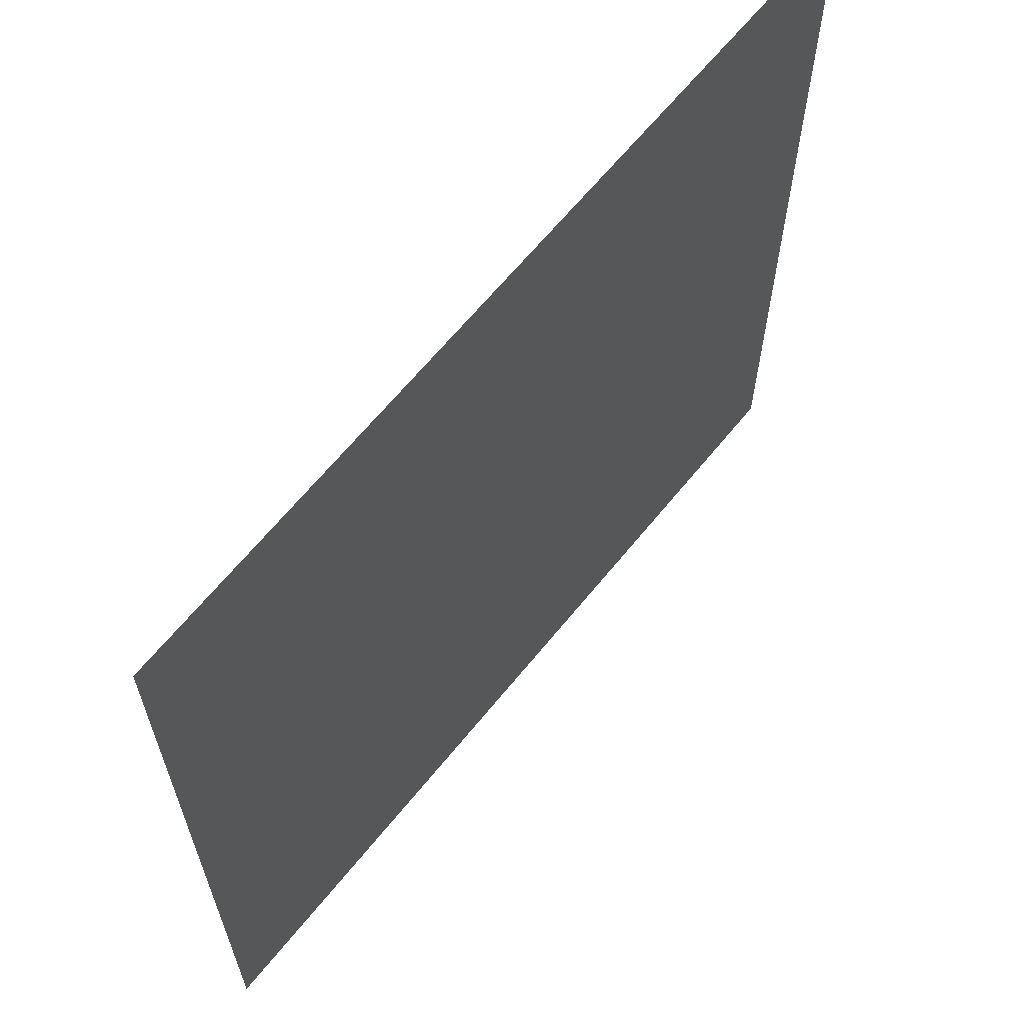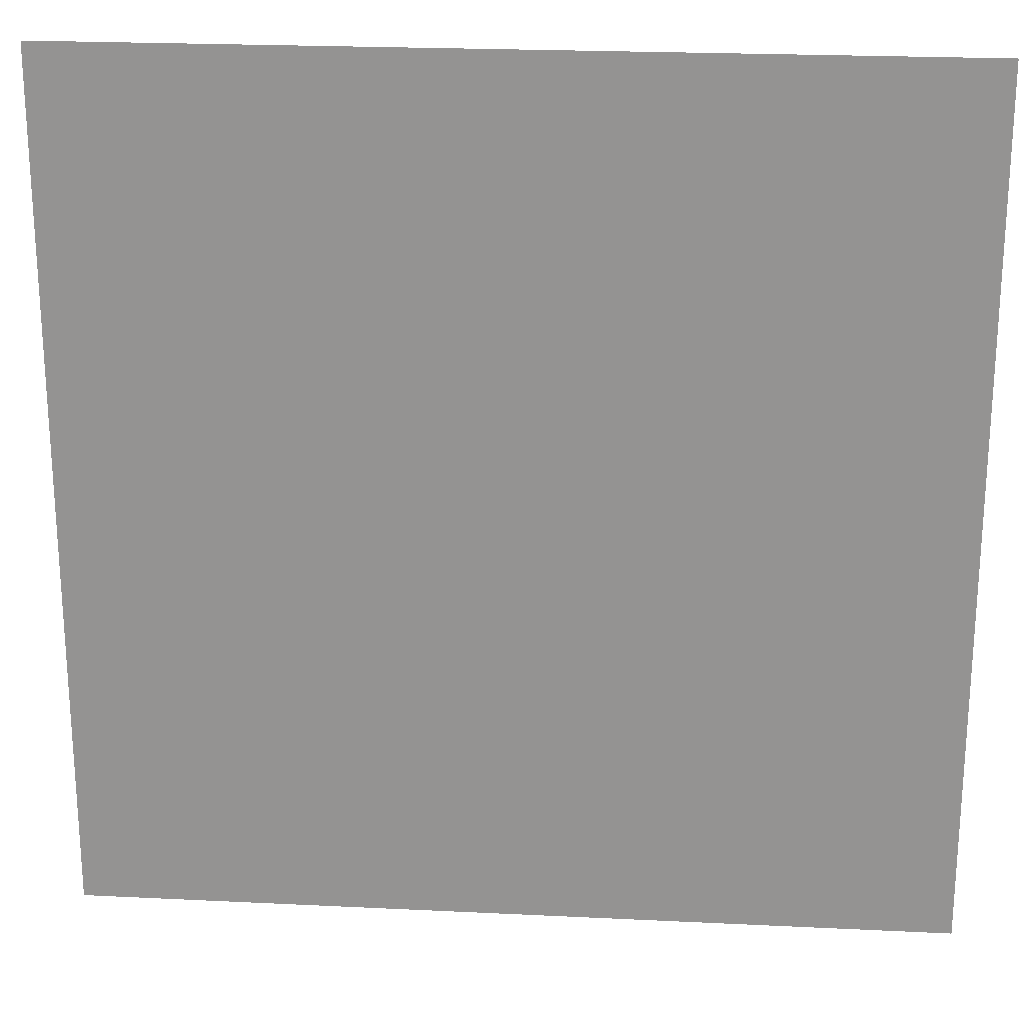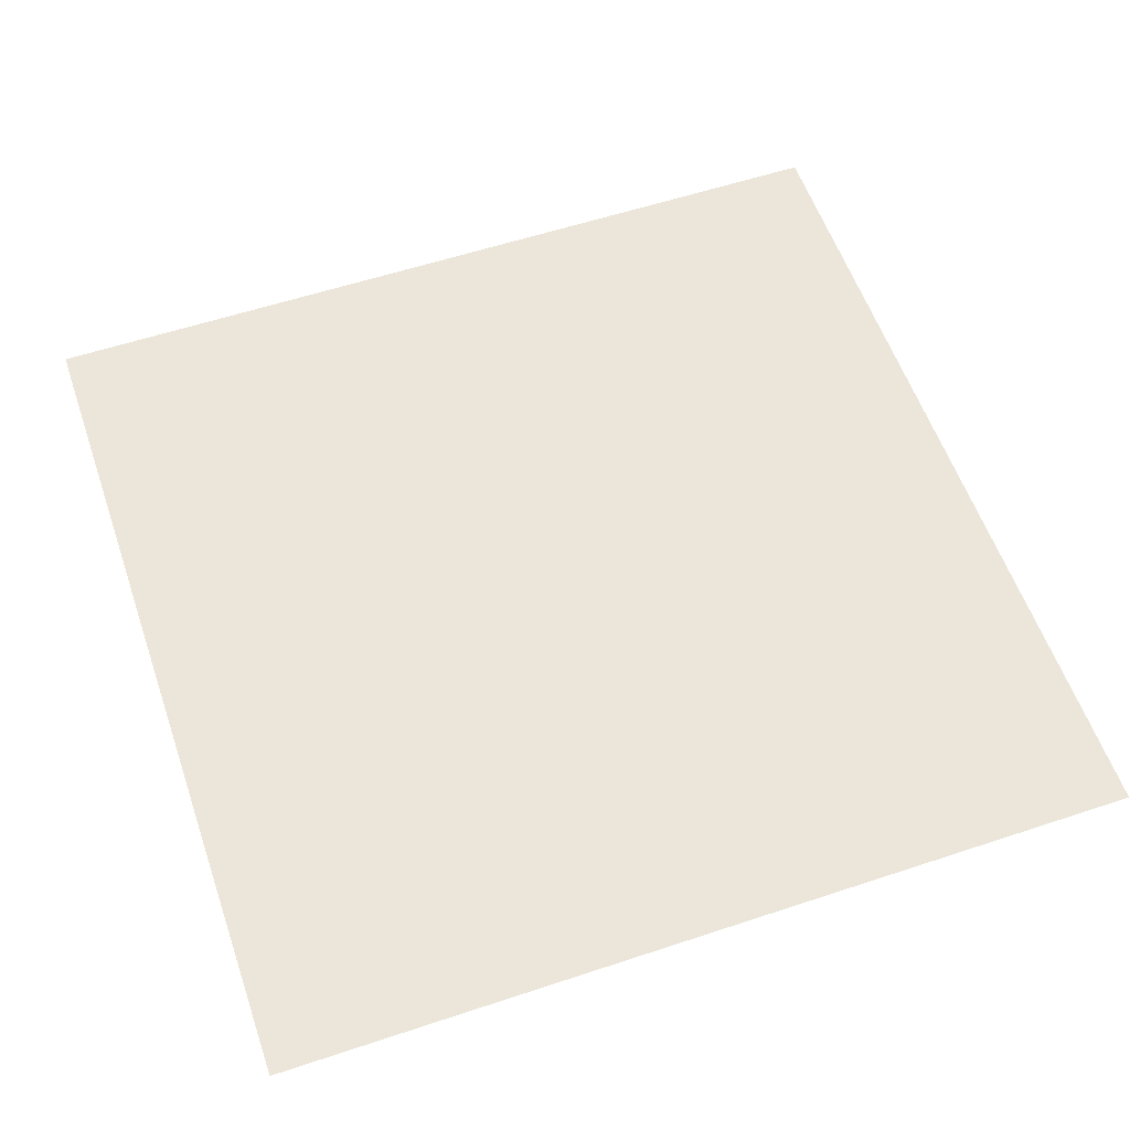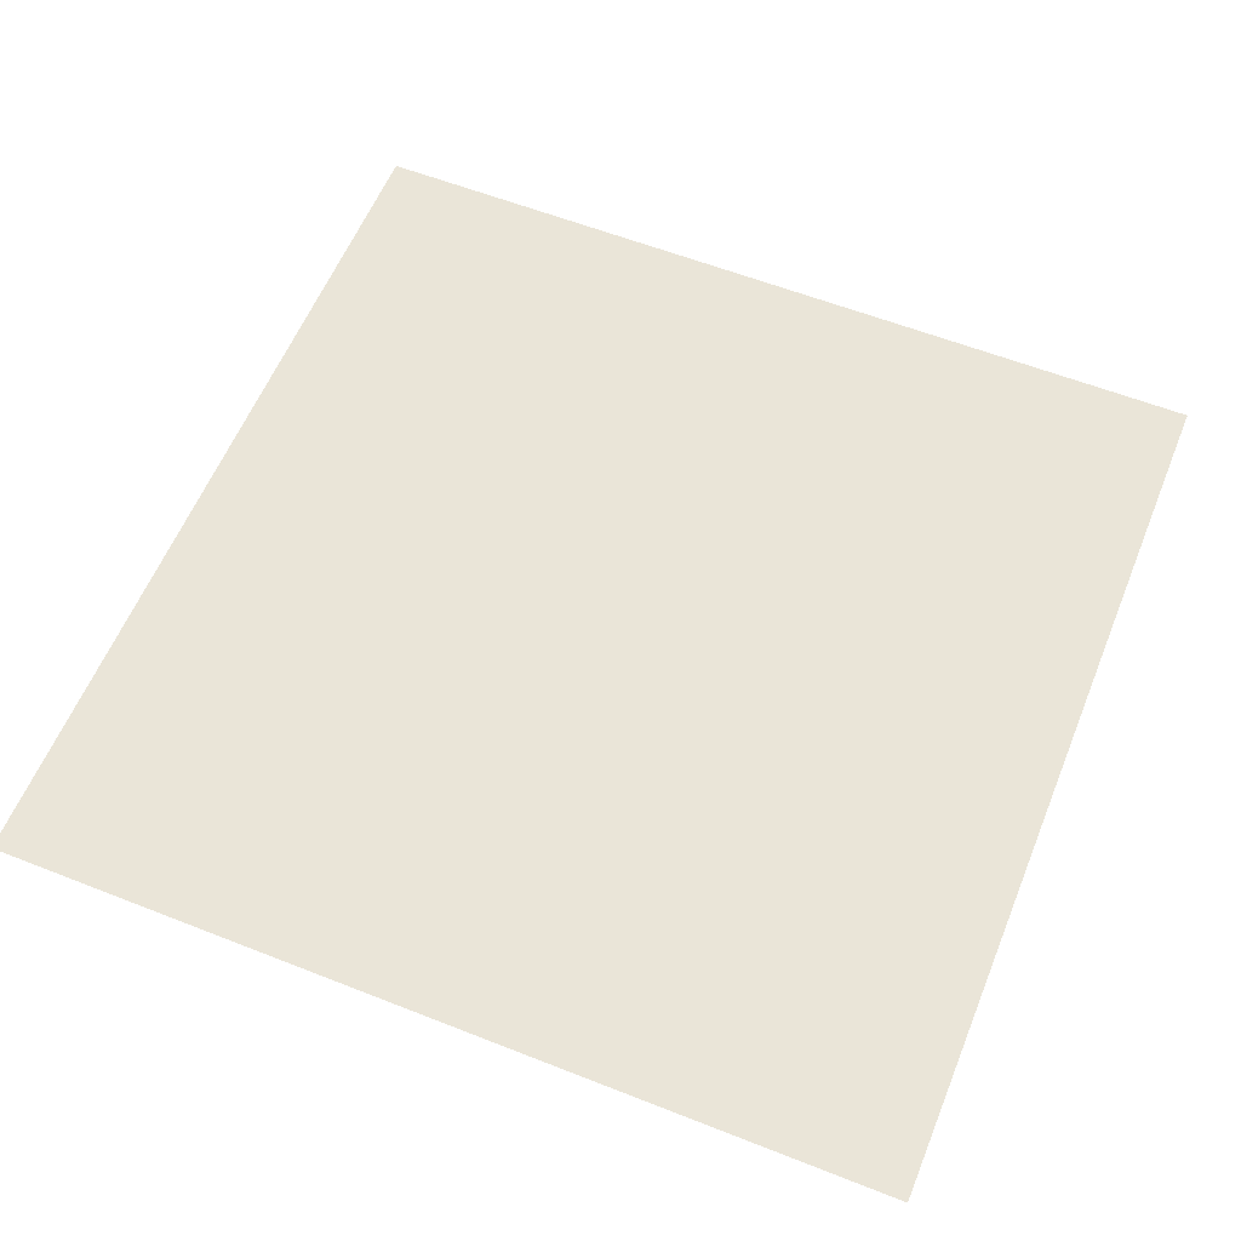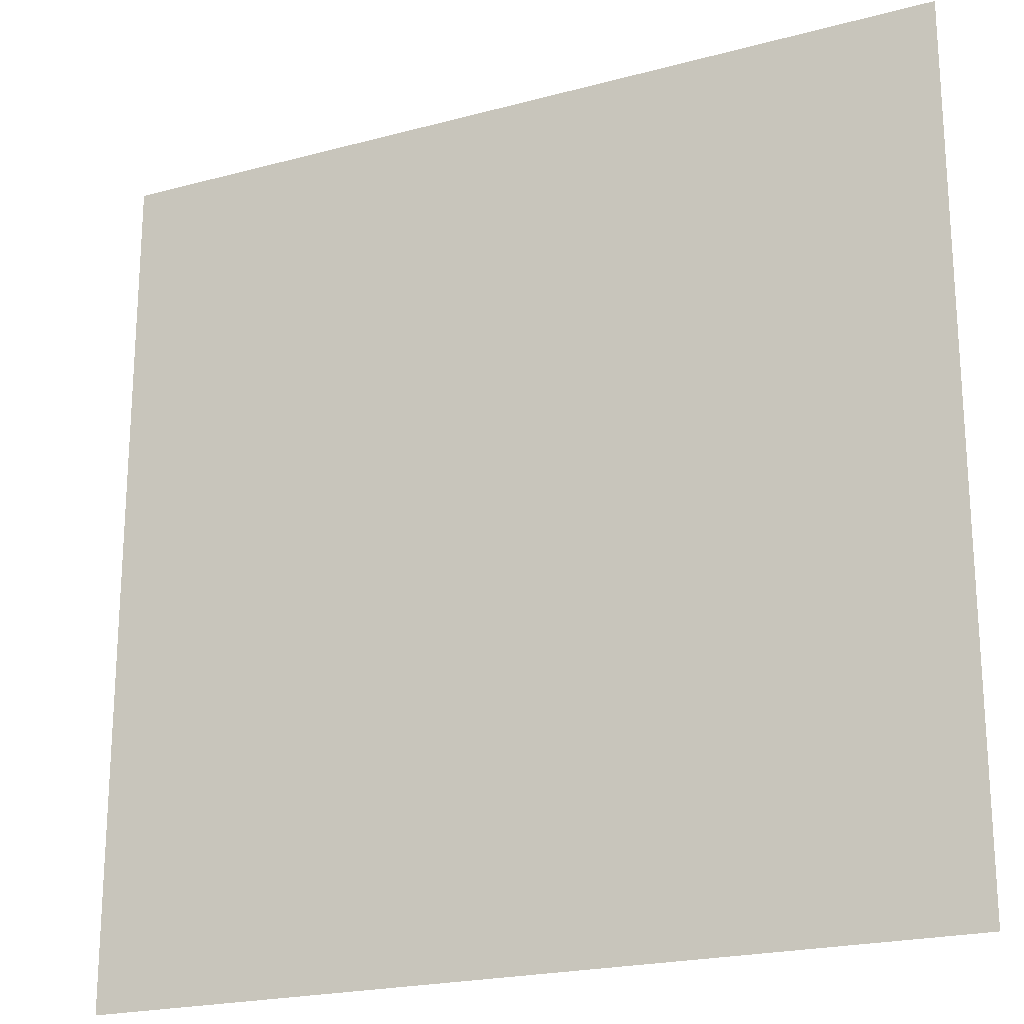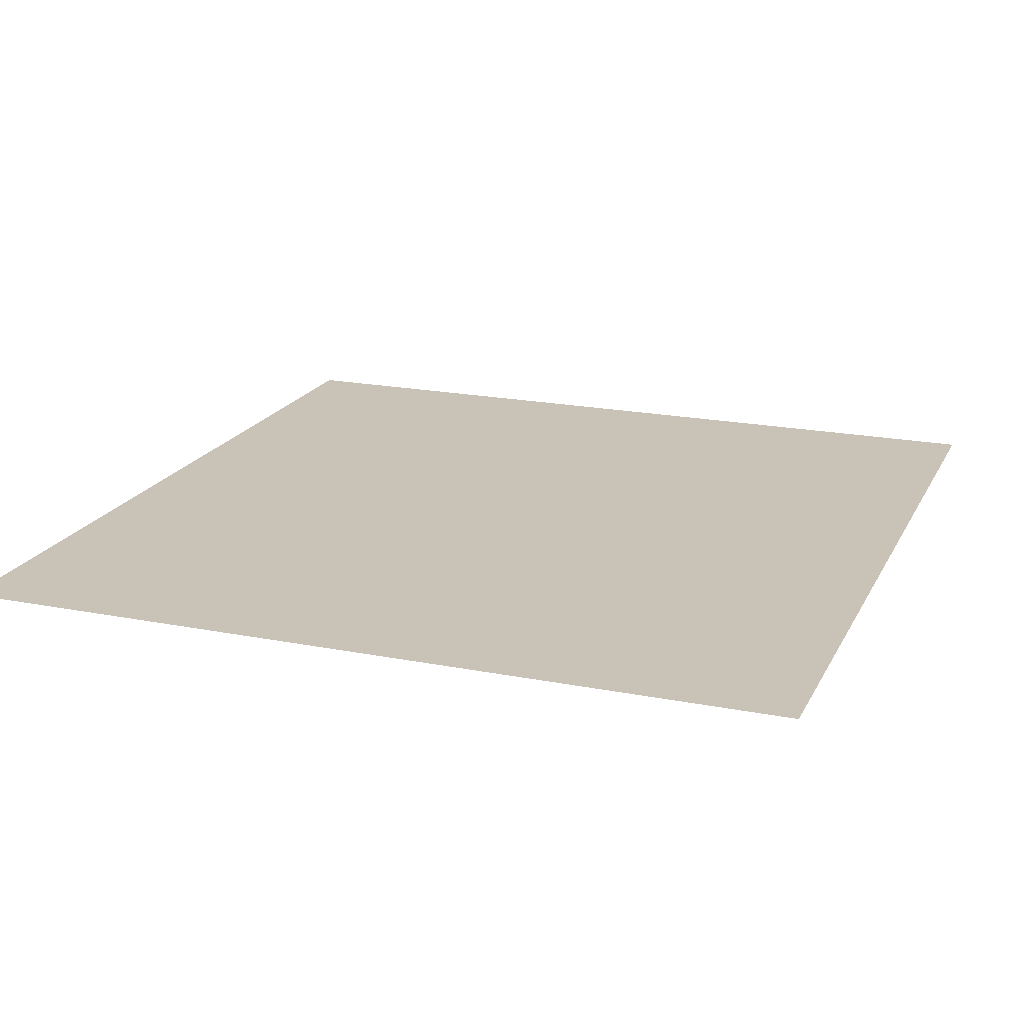
<metadata>
{"format":"obj","ext":"obj","renderer":"f3d","projection":"perspective","resolution":1024,"background":"white","views":[{"elev":64.6,"azim":-51.0,"up":"+Z"},{"elev":22.5,"azim":-175.2,"up":"+Z"},{"elev":57.6,"azim":161.0,"up":"+Y"},{"elev":58.9,"azim":22.1,"up":"+Y"},{"elev":-21.3,"azim":25.7,"up":"+Z"},{"elev":19.4,"azim":-69.7,"up":"+Y"}]}
</metadata>
<code>
v -1.25 0 1.25
v 1.25 0 1.25
v -1.25 0 -1.25
v 1.25 0 -1.25
f 1 2 3
f 3 2 4
v -1.25 0 1.25
v 1.25 0 1.25
v -1.25 0 -1.25
v 1.25 0 -1.25
f 5 6 7
f 7 6 8

</code>
